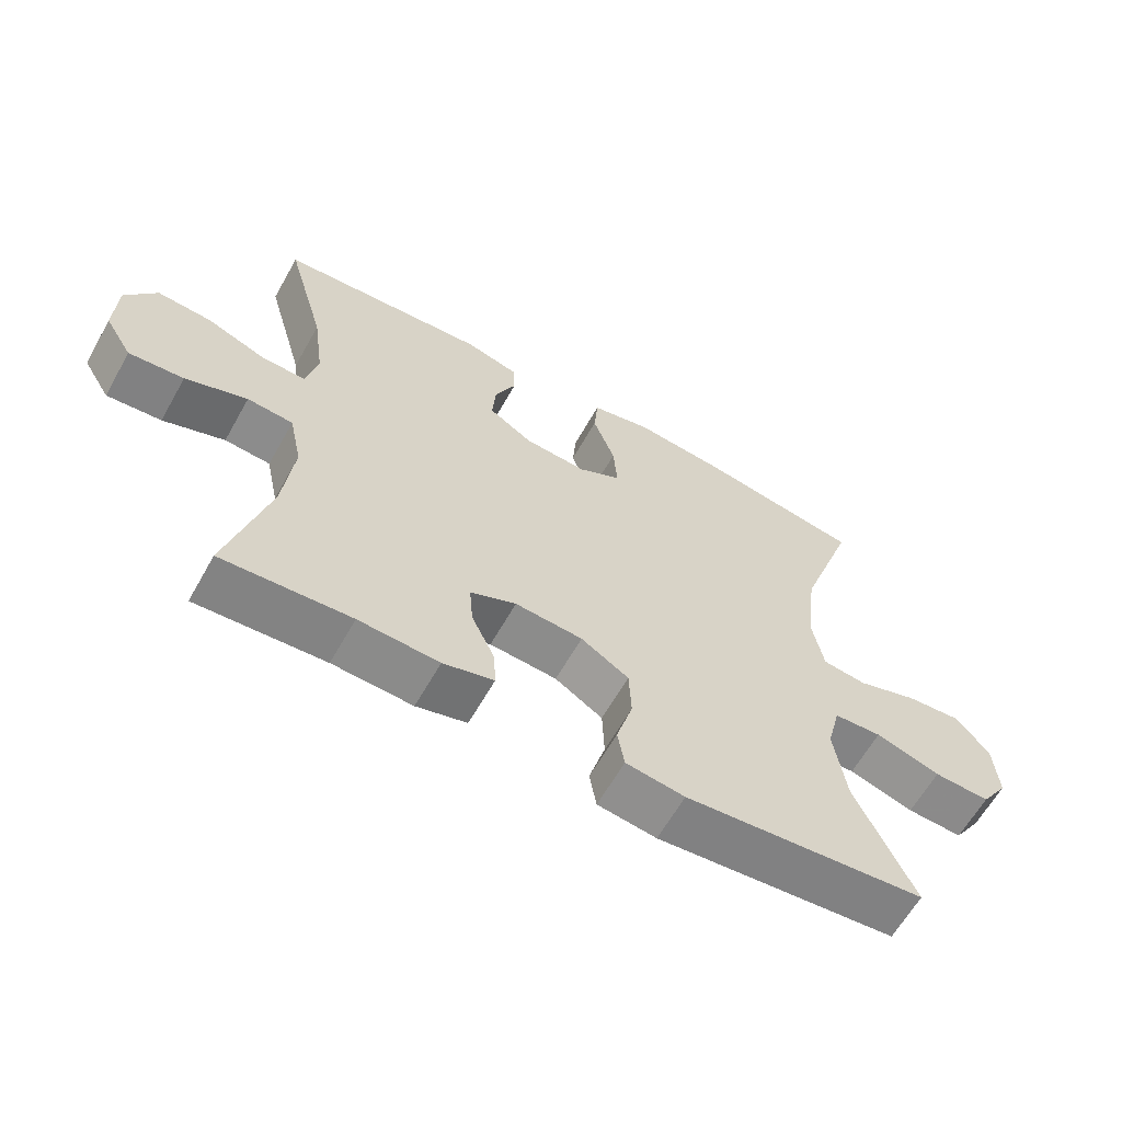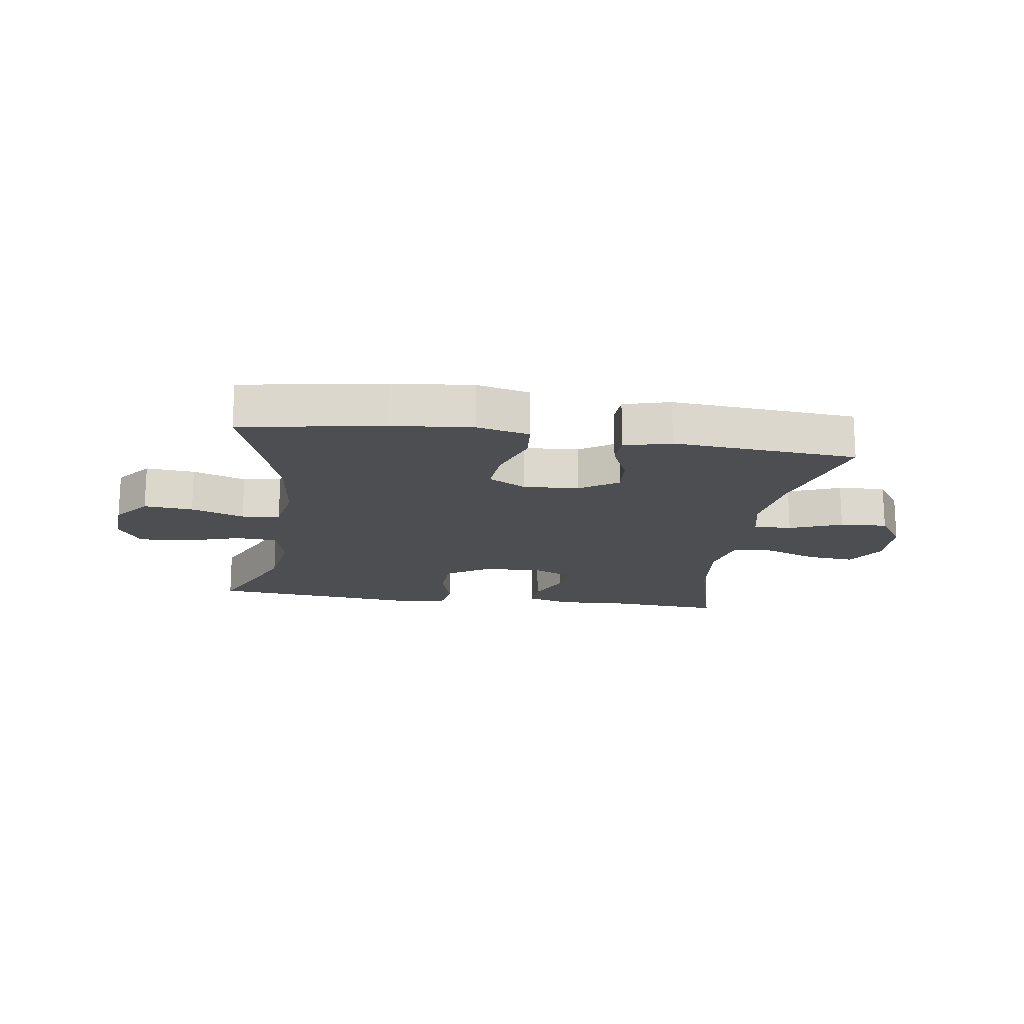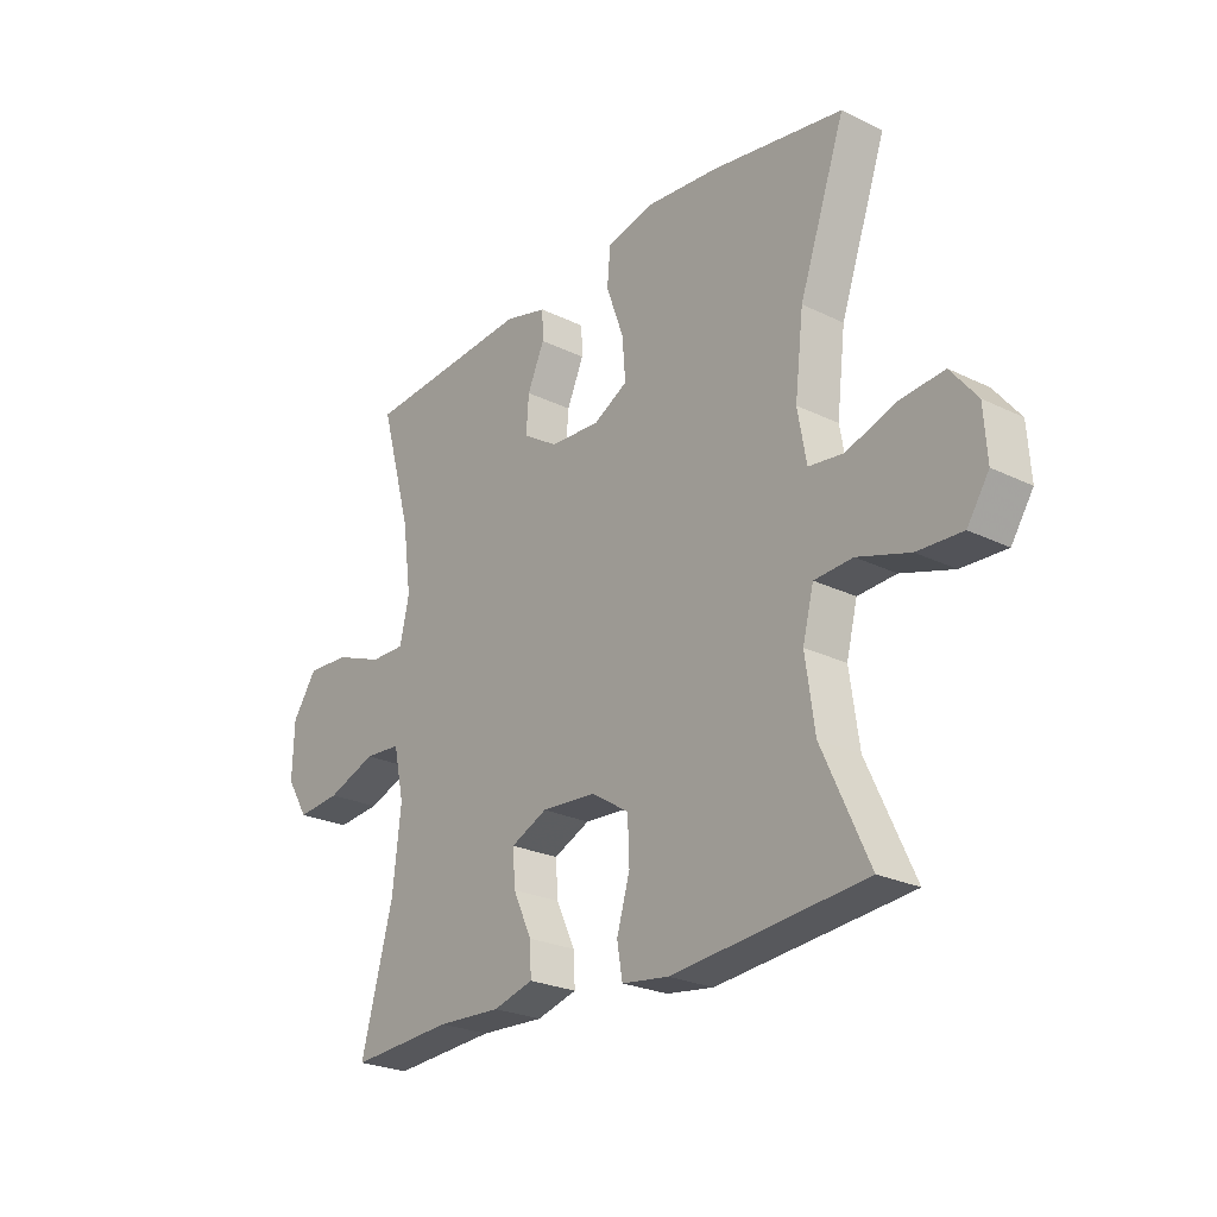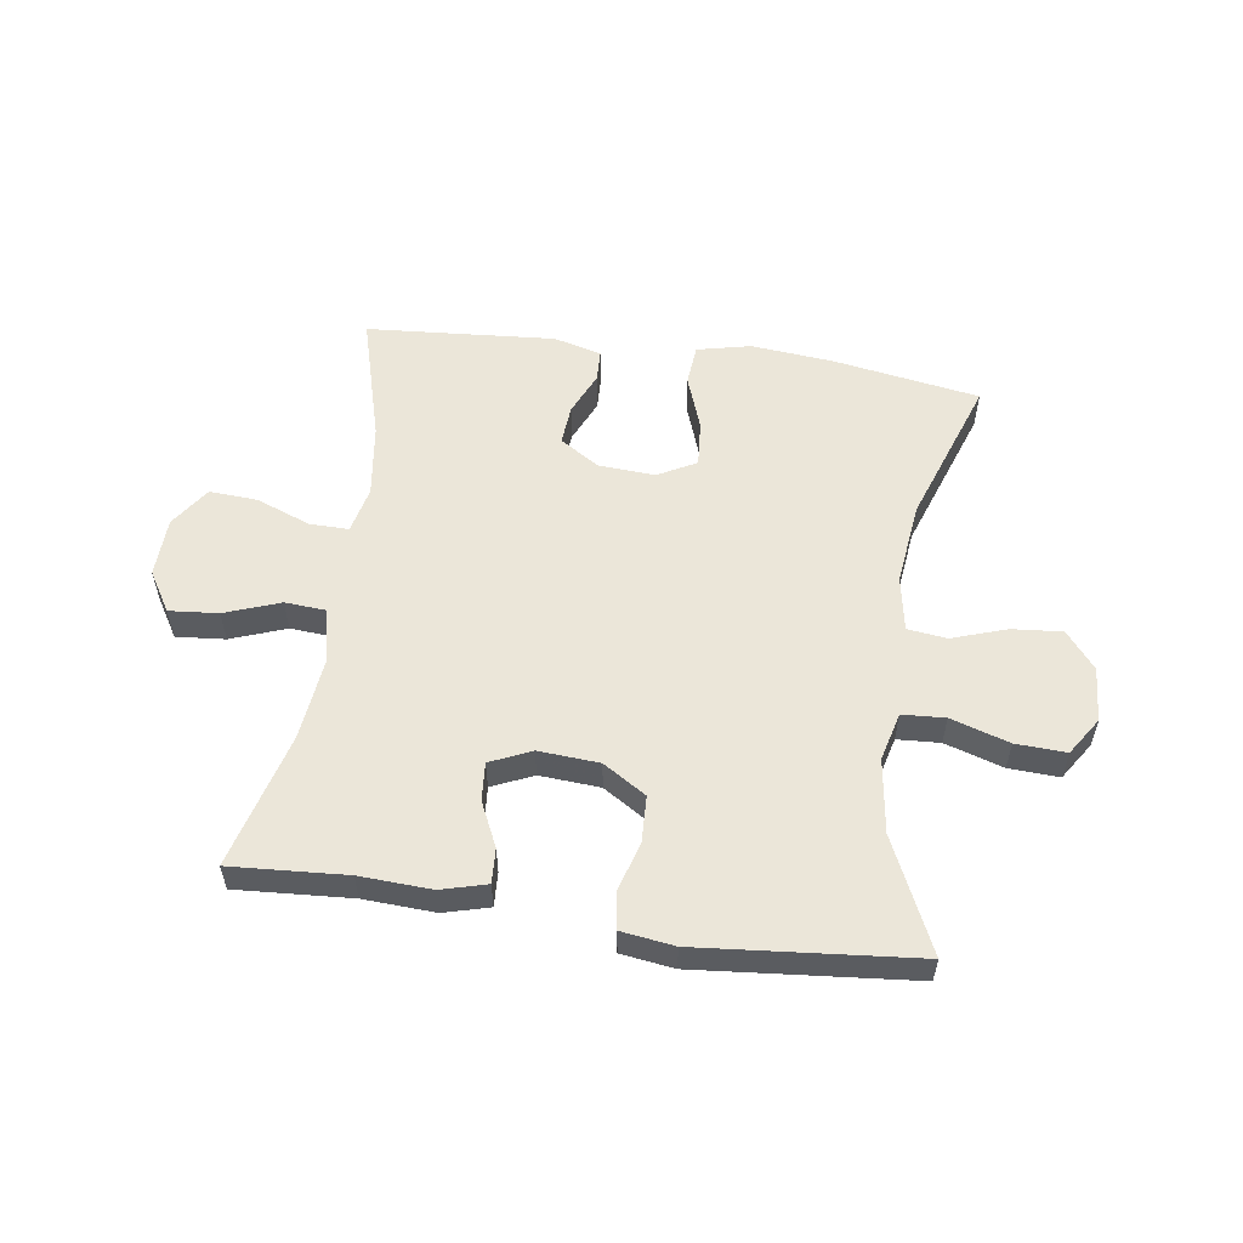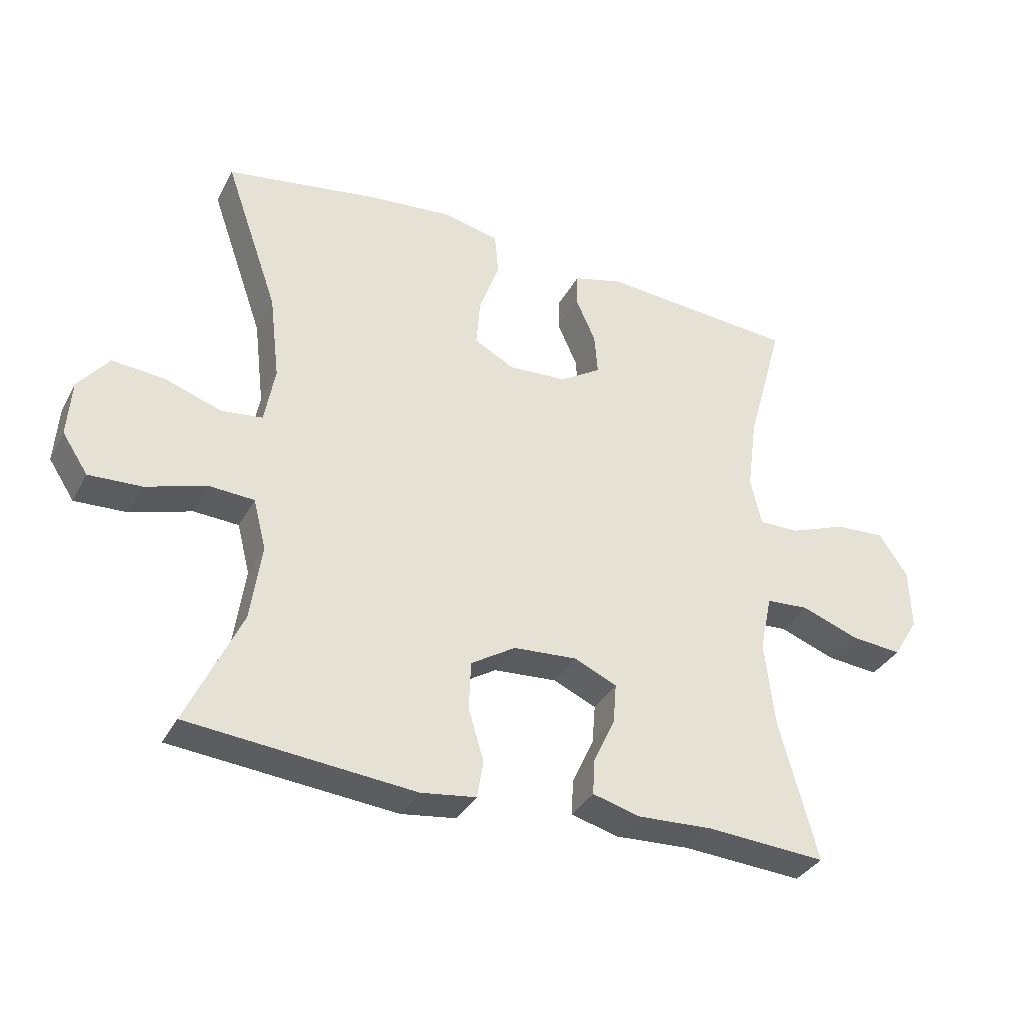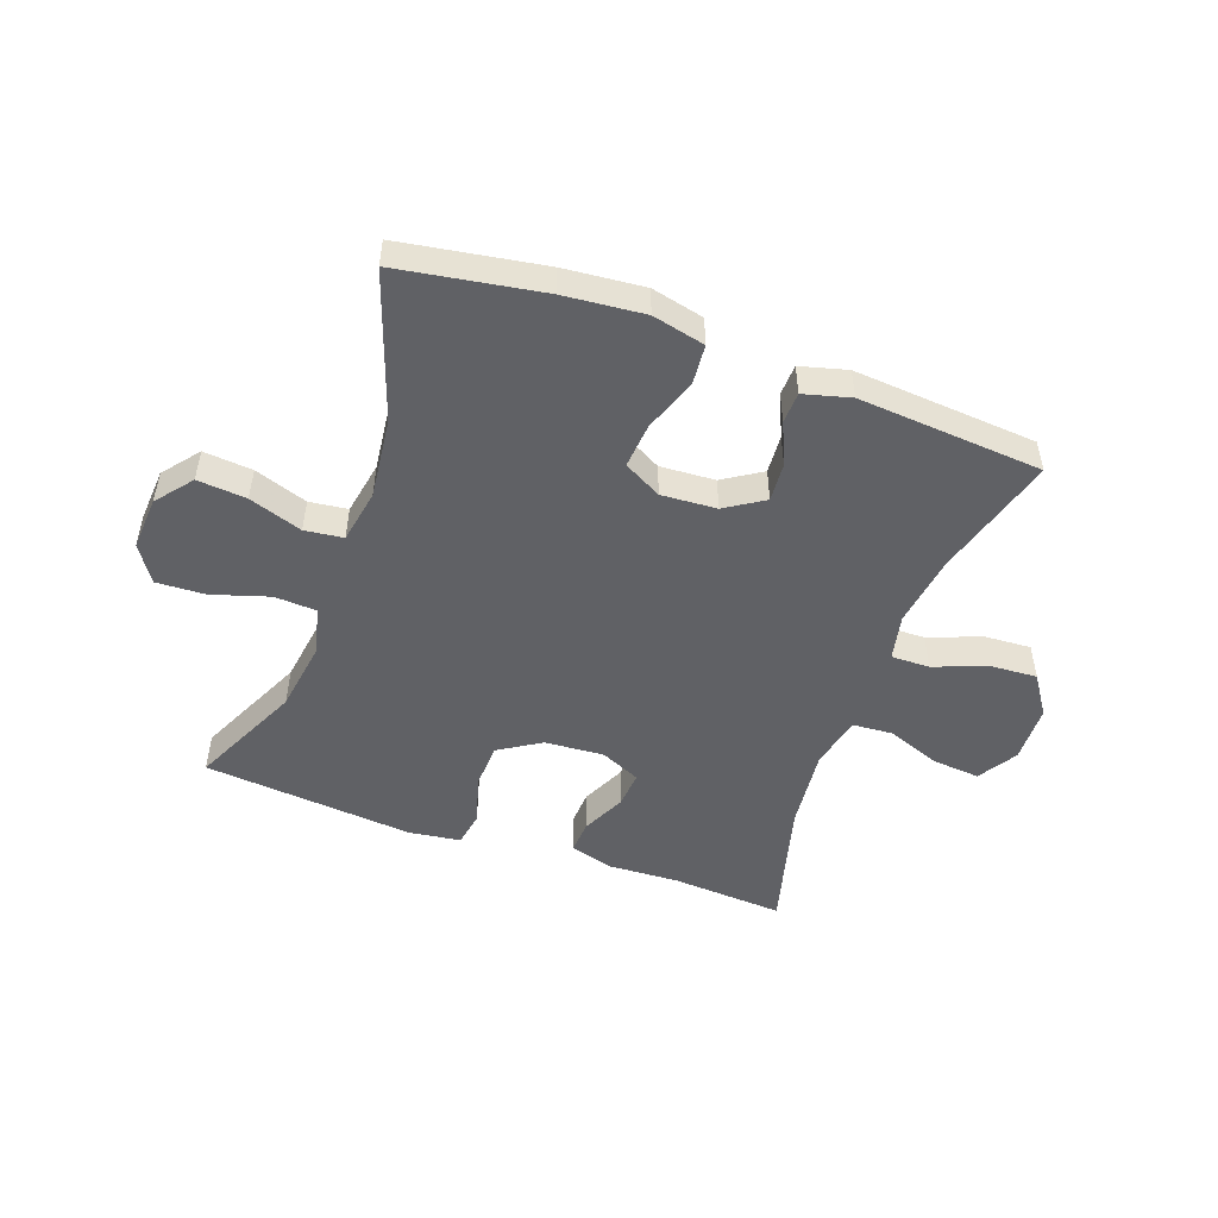
<metadata>
{"format":"obj","ext":"obj","renderer":"f3d","projection":"perspective","resolution":1024,"background":"white","views":[{"elev":-62.6,"azim":150.6,"up":"+Z"},{"elev":-17.2,"azim":-8.3,"up":"+Y"},{"elev":-24.7,"azim":-128.6,"up":"+Z"},{"elev":55.8,"azim":-171.8,"up":"+Y"},{"elev":-35.1,"azim":-24.9,"up":"+Z"},{"elev":-49.9,"azim":-20.0,"up":"+Y"}]}
</metadata>
<code>
v 0.5 0.07 -0.5
v 0.312 0.07 -0.488
v 0.195 0.07 -0.494
v 0.121 0.07 -0.474
v 0.124 0.07 -0.418
v 0.158 0.07 -0.345
v 0.163 0.07 -0.283
v 0.096 0.07 -0.253
v -0.003 0.07 -0.26
v -0.073 0.07 -0.304
v -0.076 0.07 -0.38
v -0.052 0.07 -0.462
v -0.062 0.07 -0.52
v -0.148 0.07 -0.532
v -0.5 0.07 -0.5
v -0.415 0.07 -0.316
v -0.398 0.07 -0.196
v -0.418 0.07 -0.117
v -0.488 0.07 -0.113
v -0.583 0.07 -0.143
v -0.665 0.07 -0.147
v -0.705 0.07 -0.086
v -0.699 0.07 0.003
v -0.651 0.07 0.063
v -0.569 0.07 0.056
v -0.48 0.07 0.026
v -0.416 0.07 0.034
v -0.4 0.07 0.124
v -0.416 0.07 0.259
v -0.5 0.07 0.5
v -0.261 0.07 0.54
v -0.127 0.07 0.553
v -0.039 0.07 0.533
v -0.033 0.07 0.466
v -0.065 0.07 0.377
v -0.071 0.07 0.302
v -0.008 0.07 0.268
v 0.084 0.07 0.274
v 0.148 0.07 0.315
v 0.143 0.07 0.38
v 0.112 0.07 0.45
v 0.114 0.07 0.502
v 0.192 0.07 0.523
v 0.5 0.07 0.5
v 0.442 0.07 0.292
v 0.426 0.07 0.173
v 0.443 0.07 0.097
v 0.507 0.07 0.098
v 0.595 0.07 0.132
v 0.674 0.07 0.137
v 0.719 0.07 0.071
v 0.722 0.07 -0.026
v 0.682 0.07 -0.091
v 0.602 0.07 -0.084
v 0.512 0.07 -0.051
v 0.445 0.07 -0.056
v 0.426 0.07 -0.145
v 0.441 0.07 -0.28
v 0.5 0 -0.5
v 0.312 0 -0.488
v 0.195 0 -0.494
v 0.121 0 -0.474
v 0.124 0 -0.418
v 0.158 0 -0.345
v 0.163 0 -0.283
v 0.096 0 -0.253
v -0.003 0 -0.26
v -0.073 0 -0.304
v -0.076 0 -0.38
v -0.052 0 -0.462
v -0.062 0 -0.52
v -0.148 0 -0.532
v -0.5 0 -0.5
v -0.415 0 -0.316
v -0.398 0 -0.196
v -0.418 0 -0.117
v -0.488 0 -0.113
v -0.583 0 -0.143
v -0.665 0 -0.147
v -0.705 0 -0.086
v -0.699 0 0.003
v -0.651 0 0.063
v -0.569 0 0.056
v -0.48 0 0.026
v -0.416 0 0.034
v -0.4 0 0.124
v -0.416 0 0.259
v -0.5 0 0.5
v -0.261 0 0.54
v -0.127 0 0.553
v -0.039 0 0.533
v -0.033 0 0.466
v -0.065 0 0.377
v -0.071 0 0.302
v -0.008 0 0.268
v 0.084 0 0.274
v 0.148 0 0.315
v 0.143 0 0.38
v 0.112 0 0.45
v 0.114 0 0.502
v 0.192 0 0.523
v 0.5 0 0.5
v 0.442 0 0.292
v 0.426 0 0.173
v 0.443 0 0.097
v 0.507 0 0.098
v 0.595 0 0.132
v 0.674 0 0.137
v 0.719 0 0.071
v 0.722 0 -0.026
v 0.682 0 -0.091
v 0.602 0 -0.084
v 0.512 0 -0.051
v 0.445 0 -0.056
v 0.426 0 -0.145
v 0.441 0 -0.28
f 53 54 55
f 52 53 55
f 51 52 55
f 50 51 55
f 49 50 55
f 48 49 55
f 47 48 55 56
f 46 47 56 57
f 43 44 45
f 42 43 45
f 41 42 45
f 40 41 45
f 39 40 45 46
f 38 39 46 57
f 33 34 35
f 32 33 35
f 31 32 35
f 30 31 35
f 29 30 35
f 28 29 35 36
f 27 28 36 37
f 24 25 26
f 23 24 26
f 22 23 26
f 21 22 26
f 20 21 26
f 19 20 26
f 18 19 26 27
f 38 57 58
f 37 38 58
f 27 37 58
f 18 27 58
f 17 18 58
f 14 15 16
f 13 14 16
f 12 13 16
f 11 12 16
f 4 5 6
f 3 4 6
f 2 3 6
f 2 6 7
f 1 2 7
f 58 1 7
f 10 11 16 17
f 9 10 17
f 8 9 17
f 8 17 58
f 7 8 58
f 113 112 111
f 113 111 110
f 113 110 109
f 113 109 108
f 113 108 107
f 113 107 106
f 114 113 106 105
f 115 114 105 104
f 103 102 101
f 103 101 100
f 103 100 99
f 103 99 98
f 104 103 98 97
f 115 104 97 96
f 93 92 91
f 93 91 90
f 93 90 89
f 93 89 88
f 93 88 87
f 94 93 87 86
f 95 94 86 85
f 84 83 82
f 84 82 81
f 84 81 80
f 84 80 79
f 84 79 78
f 84 78 77
f 85 84 77 76
f 116 115 96
f 116 96 95
f 116 95 85
f 116 85 76
f 116 76 75
f 74 73 72
f 74 72 71
f 74 71 70
f 74 70 69
f 64 63 62
f 64 62 61
f 64 61 60
f 65 64 60
f 65 60 59
f 65 59 116
f 75 74 69 68
f 75 68 67
f 75 67 66
f 116 75 66
f 116 66 65
f 1 59 60 2
f 2 60 61 3
f 3 61 62 4
f 4 62 63 5
f 5 63 64 6
f 6 64 65 7
f 7 65 66 8
f 8 66 67 9
f 9 67 68 10
f 10 68 69 11
f 11 69 70 12
f 12 70 71 13
f 13 71 72 14
f 14 72 73 15
f 15 73 74 16
f 16 74 75 17
f 17 75 76 18
f 18 76 77 19
f 19 77 78 20
f 20 78 79 21
f 21 79 80 22
f 22 80 81 23
f 23 81 82 24
f 24 82 83 25
f 25 83 84 26
f 26 84 85 27
f 27 85 86 28
f 28 86 87 29
f 29 87 88 30
f 30 88 89 31
f 31 89 90 32
f 32 90 91 33
f 33 91 92 34
f 34 92 93 35
f 35 93 94 36
f 36 94 95 37
f 37 95 96 38
f 38 96 97 39
f 39 97 98 40
f 40 98 99 41
f 41 99 100 42
f 42 100 101 43
f 43 101 102 44
f 44 102 103 45
f 45 103 104 46
f 46 104 105 47
f 47 105 106 48
f 48 106 107 49
f 49 107 108 50
f 50 108 109 51
f 51 109 110 52
f 52 110 111 53
f 53 111 112 54
f 54 112 113 55
f 55 113 114 56
f 56 114 115 57
f 57 115 116 58
f 58 116 59 1

</code>
